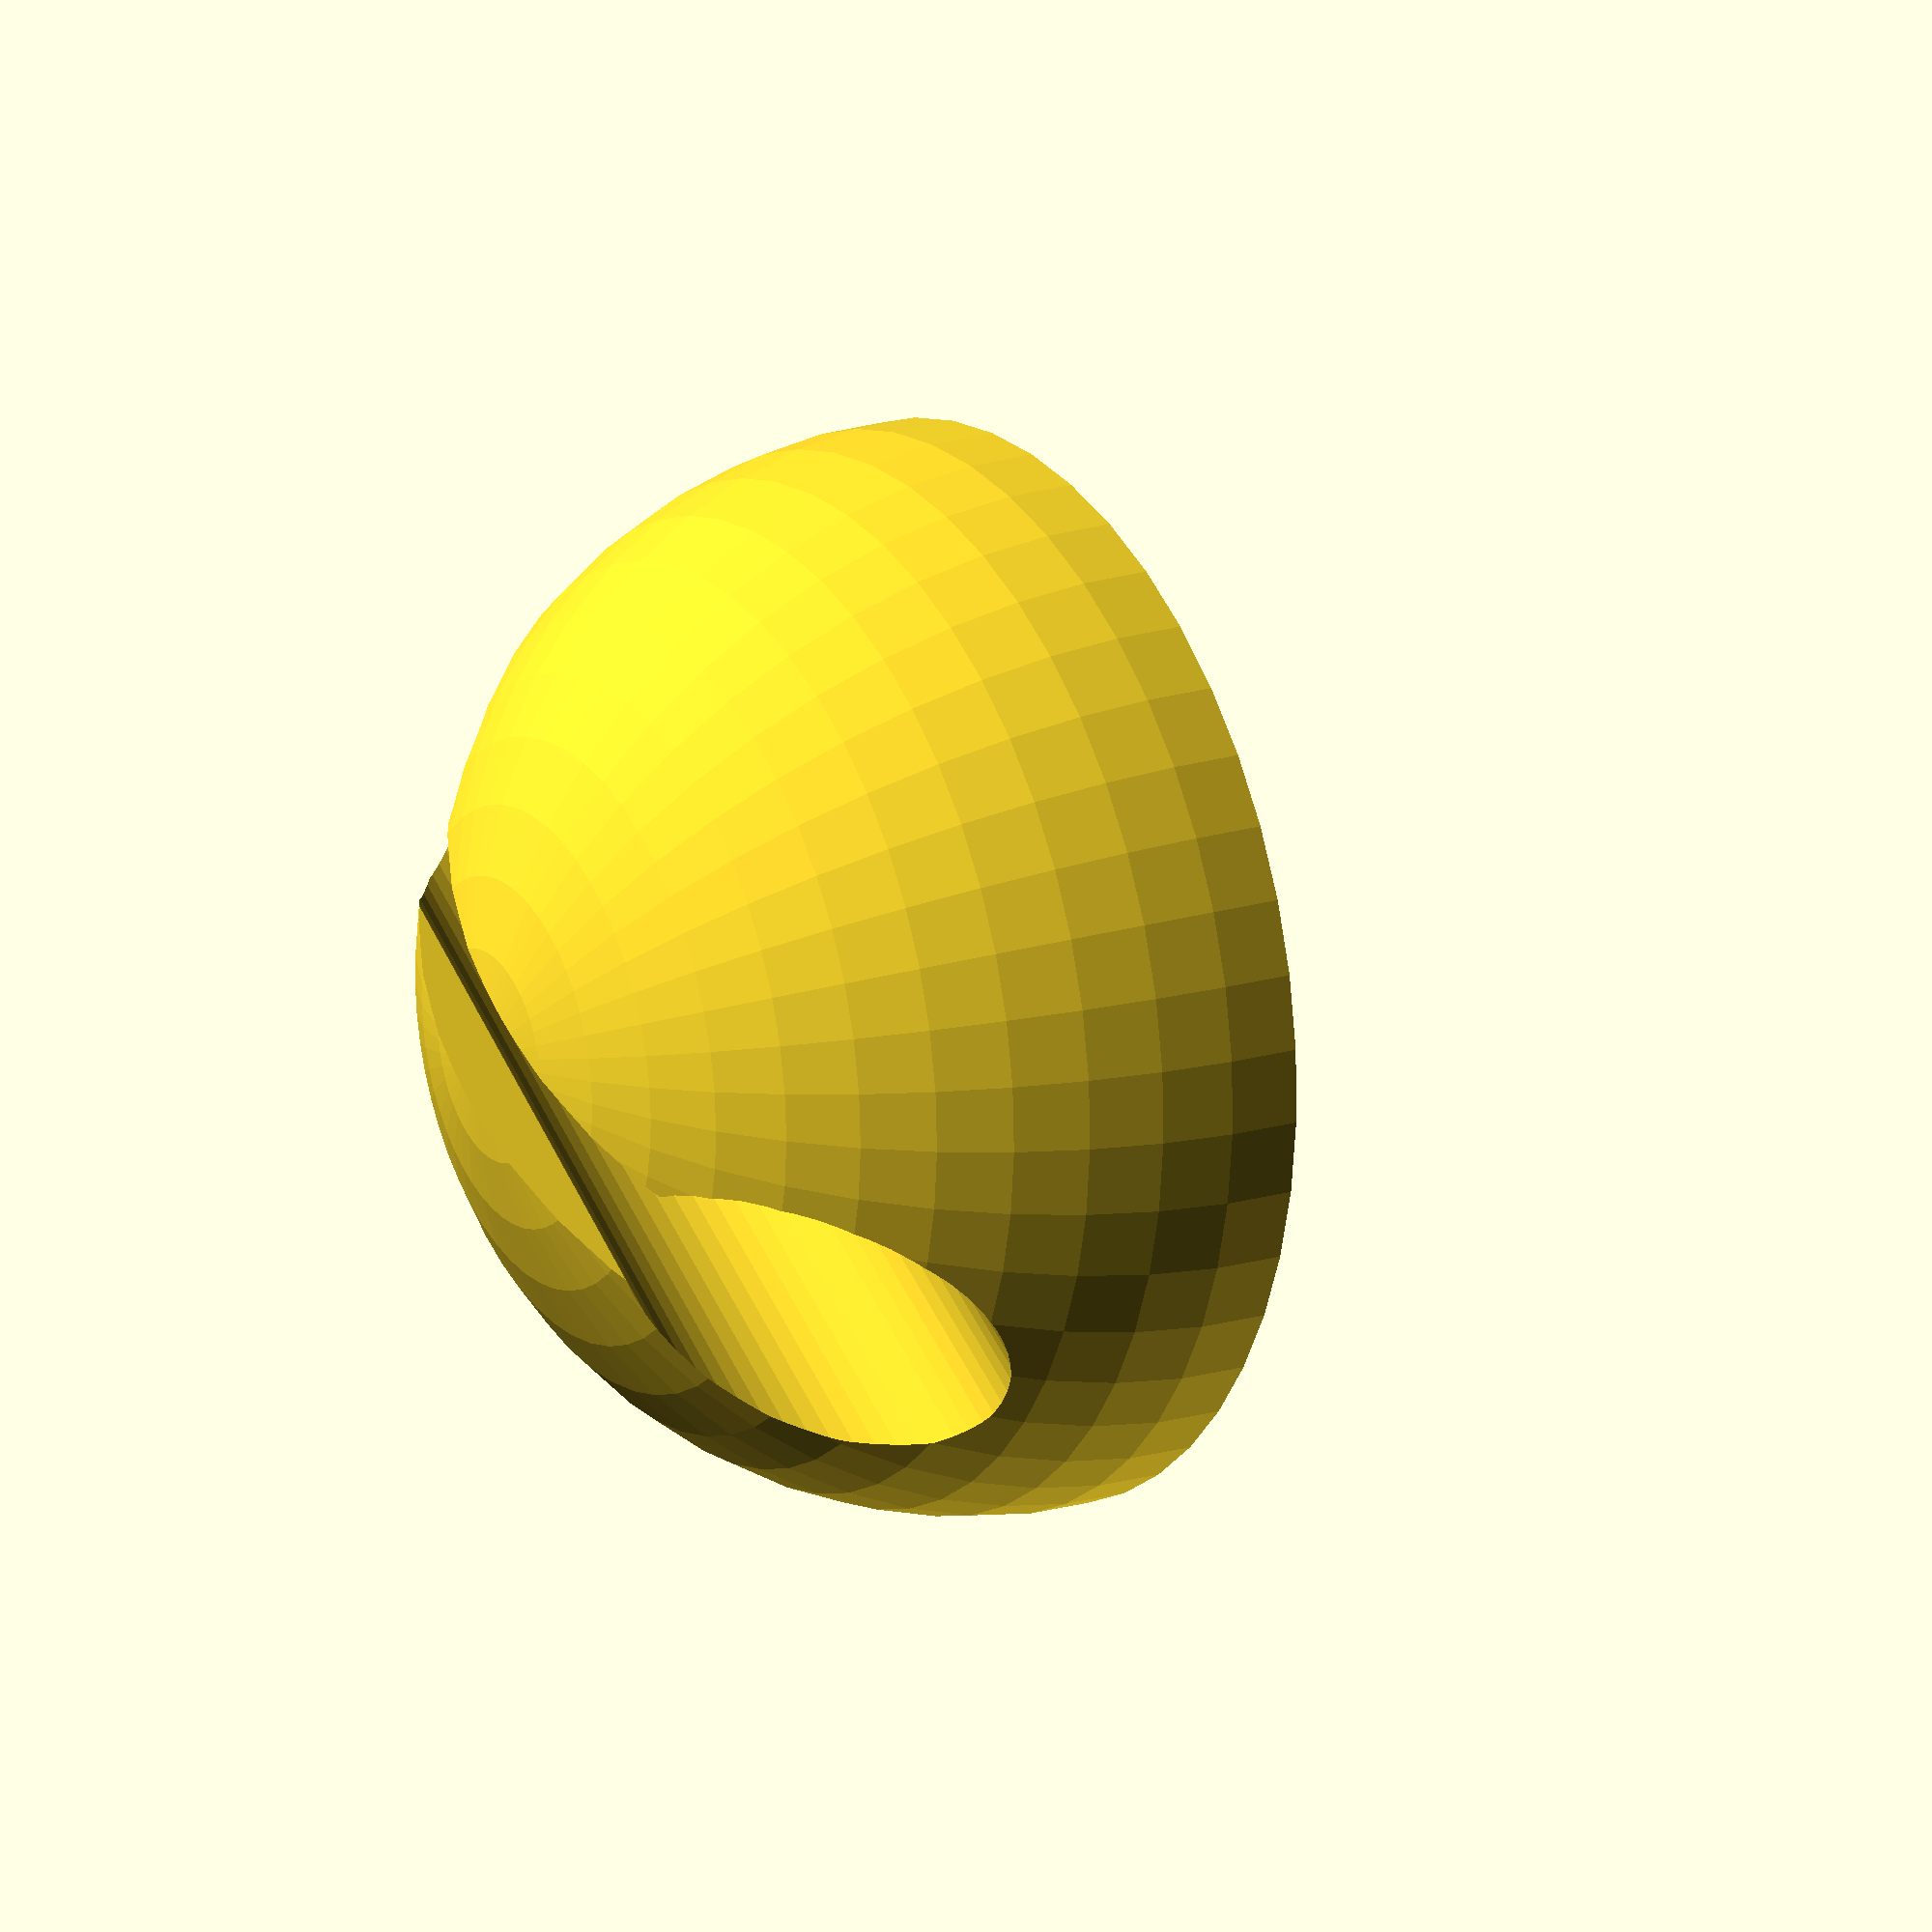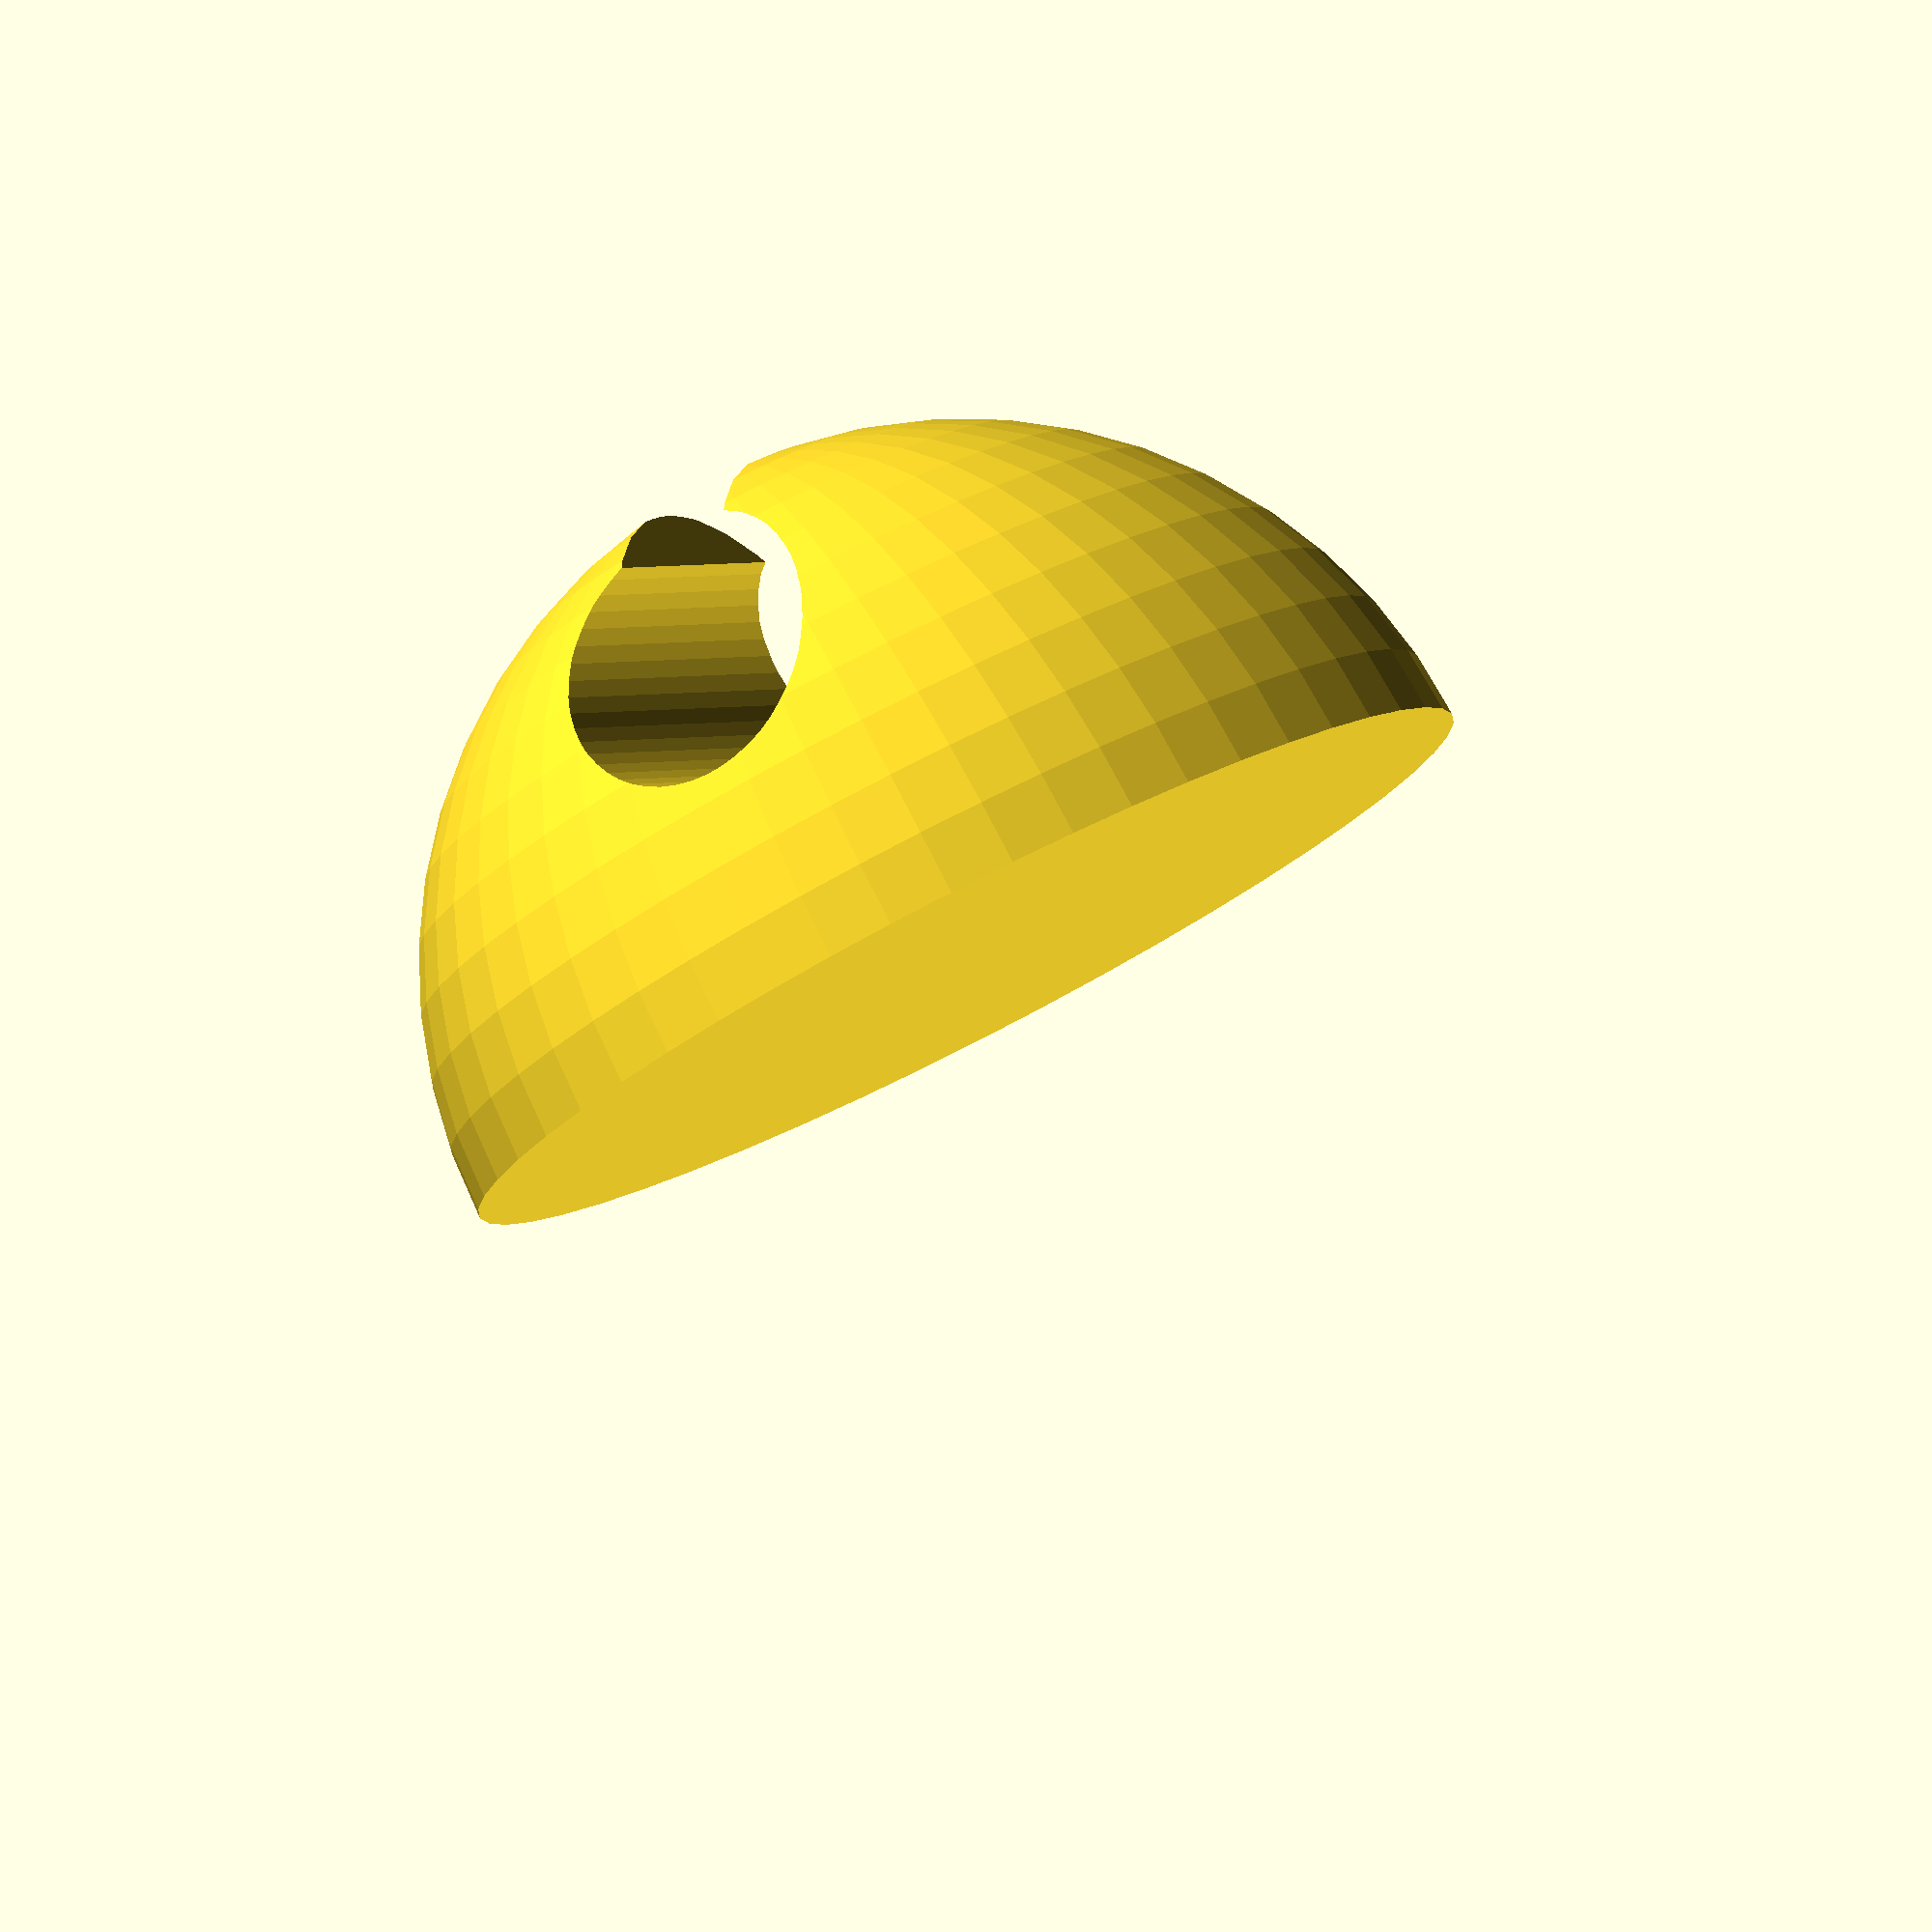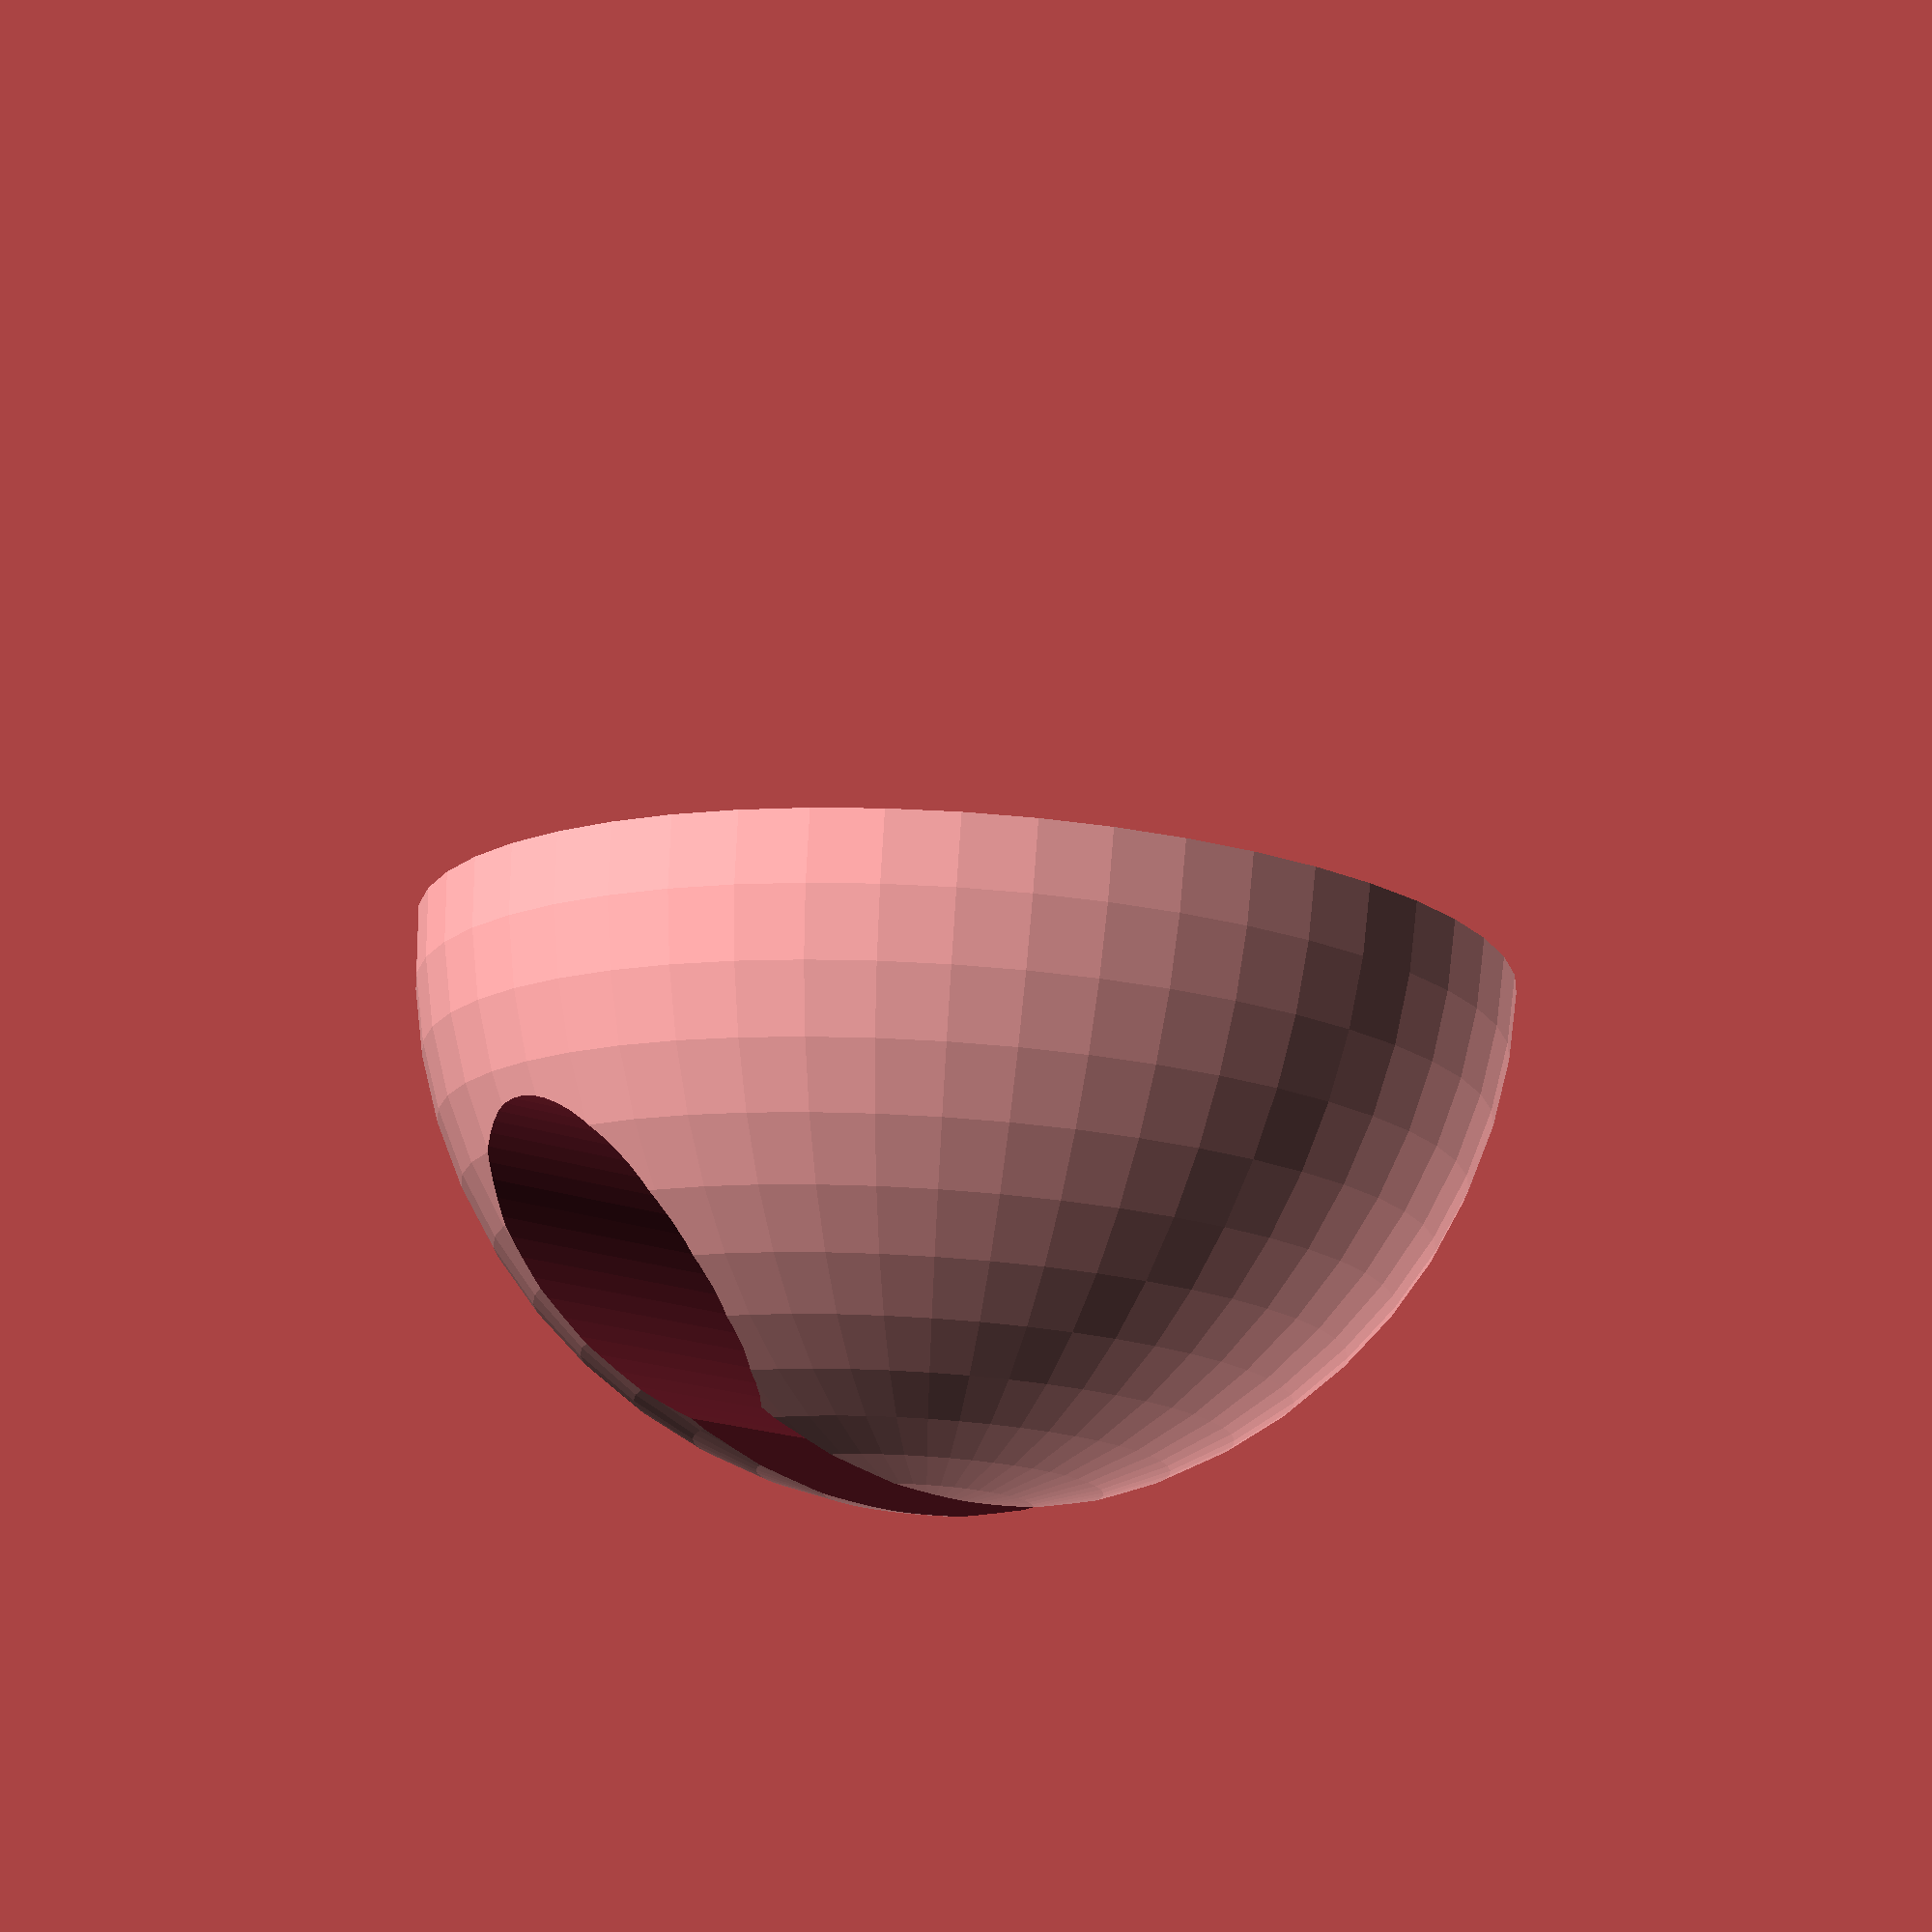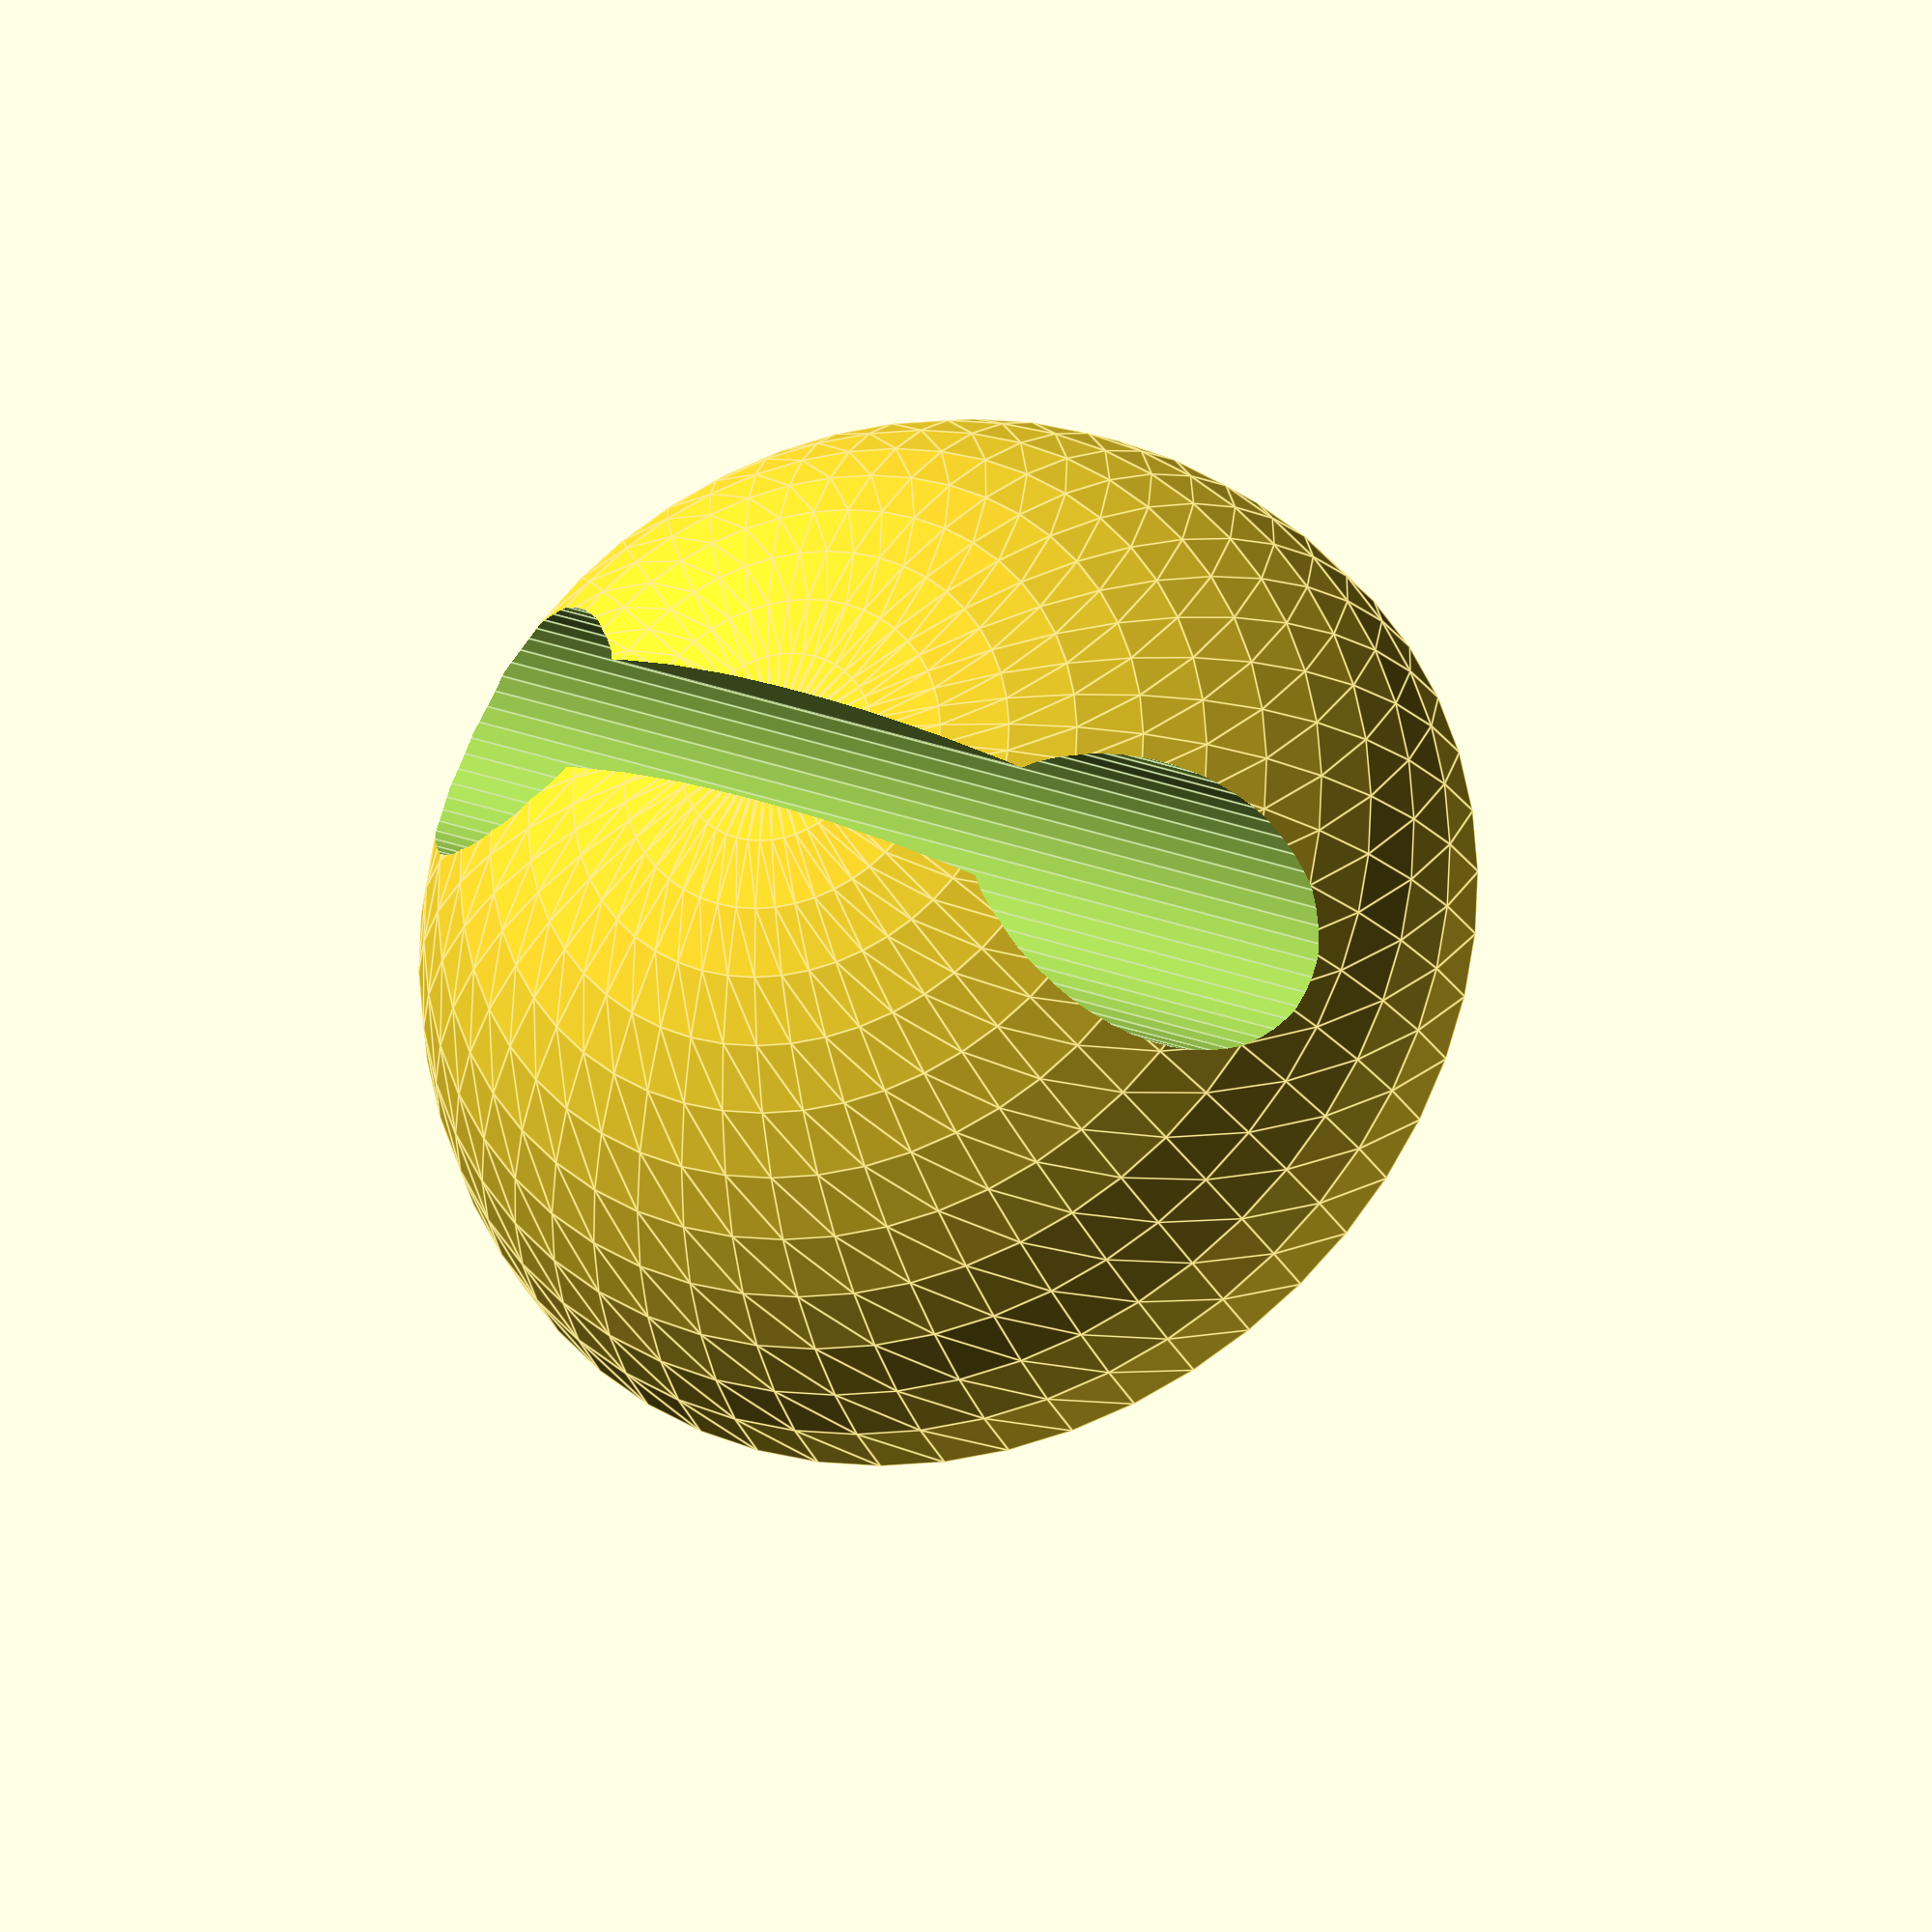
<openscad>
$fn = 50;


// CHANGE
size = 35;


// CONSTANTS
diameter = size;
hole_diameter = diameter/4;
hole_depth = diameter;
opening_width = diameter/9;

// small top opening
//minkowski(){
	//sphere(1); 
	difference(){
		
		// cable holding hole
		difference(){
			
			// cutting bottom half of circle
			difference(){
				sphere(d=diameter);
	
				// cut with cube	
				translate([0,0,-diameter/4]){
					cube([diameter,diameter,diameter/2],center = true);
				}
			}
			
			// cut with cylinder
			translate([0, hole_depth/2, diameter/3]){
				rotate([90,0,0]){
					cylinder(h = hole_depth, d = hole_diameter);
				}
			}
		}
		
		// cut with small cube
		translate([0,0,diameter/2]){
			cube([opening_width,hole_depth,opening_width], center = true);
		}
	}
//}

</openscad>
<views>
elev=163.3 azim=303.6 roll=123.3 proj=p view=wireframe
elev=98.5 azim=199.7 roll=27.0 proj=o view=solid
elev=104.5 azim=305.6 roll=176.1 proj=p view=wireframe
elev=25.8 azim=114.0 roll=20.7 proj=o view=edges
</views>
